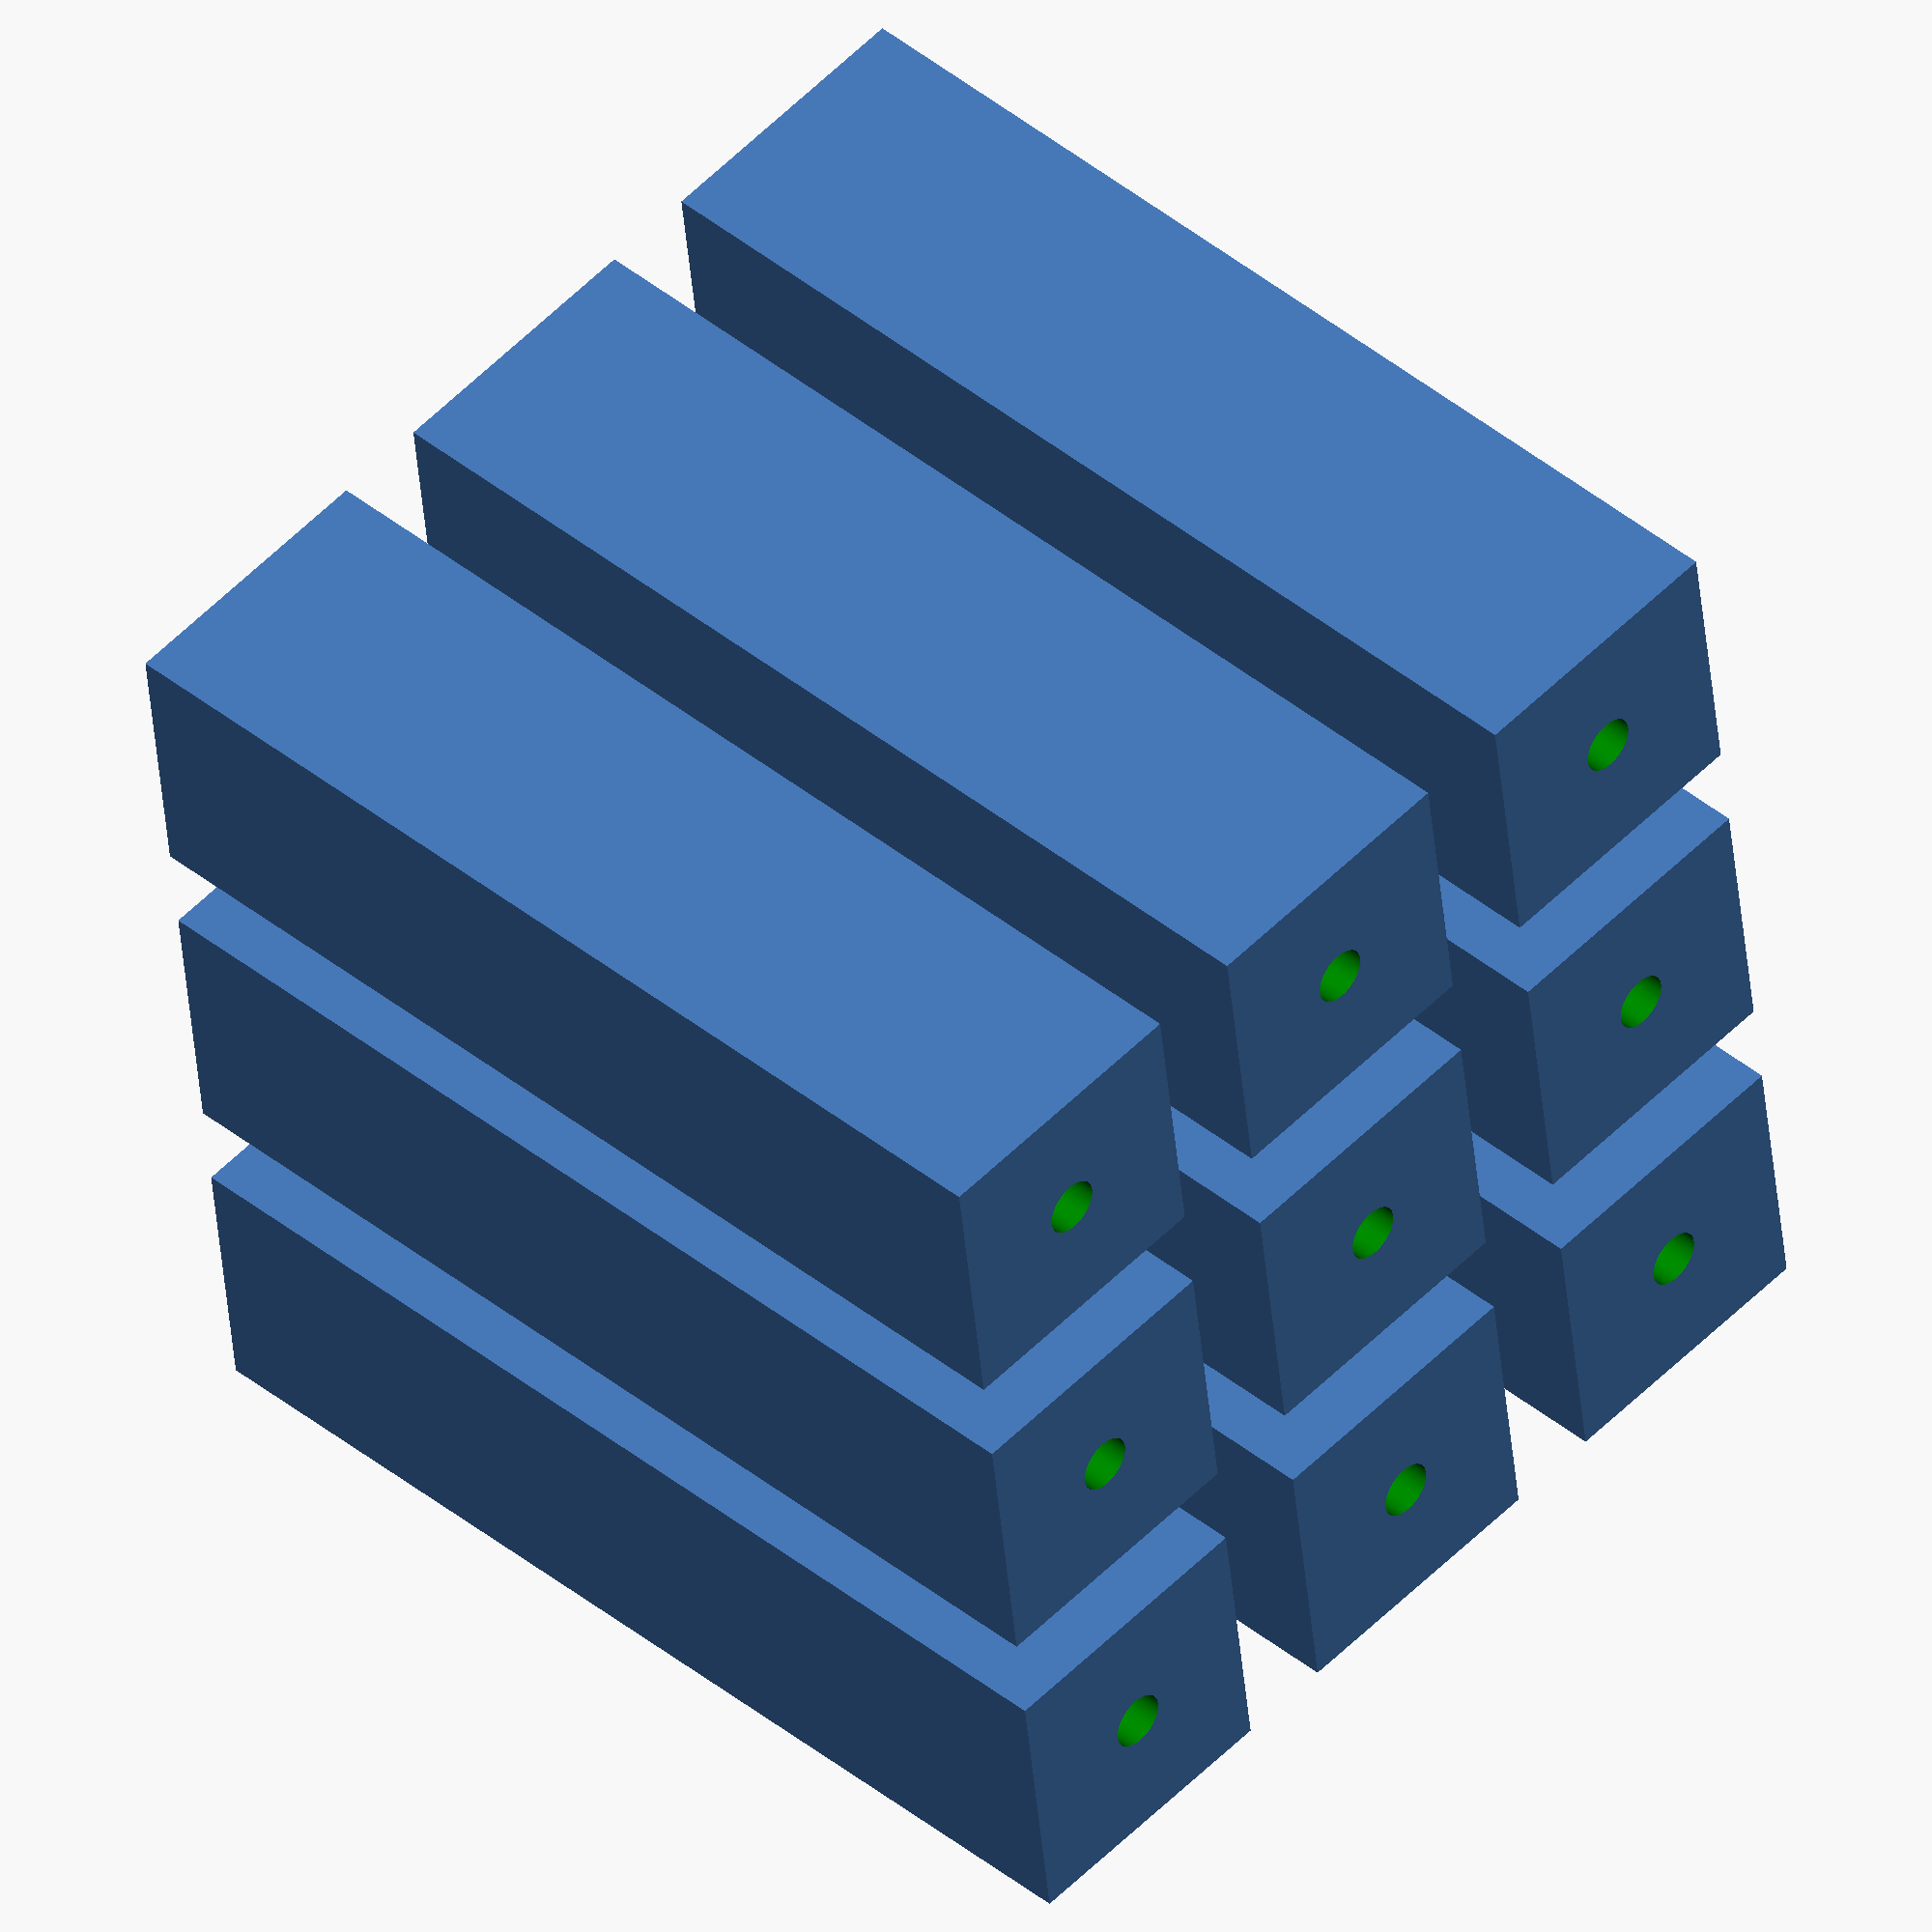
<openscad>

cubeRows=3;
cubeColumns=3;
Thickness=2;
CubeSpacing=5;


cubeWidth = 15;
cubeHeight = 57;
drillHole = 12;
drillRadius = 1.5;
drillHoleLength = 14;



spokeCount=24;
spokerows=8;
spokeDia=15;
spokeY=2;
wallWidth=2;

Manafold();

function moveCubeX(x) = (cubeWidth+CubeSpacing)*(x-1);
function moveCubeY(y) = (cubeWidth+CubeSpacing)*(y-1);
function drillHoleX(x) = moveCubeX(x) + (cubeWidth/2);
function drillHoleY(y) = moveCubeY(y) + (cubeWidth/2);
function drillHoleZ() = cubeHeight - drillHole;

module Manafold()
{

        for(x = [1:cubeColumns], Y =[1:cubeRows])
        {
            difference()
            {
            translate([moveCubeX(x), moveCubeY(Y) ,0])
            cube([cubeWidth,cubeWidth,cubeHeight], false);
            translate([drillHoleX(x), drillHoleY(Y),drillHoleZ()])
             color("Green")cylinder($fn=100,drillHoleLength,drillRadius,drillRadius,center=false);
            }
        }
        
}

</openscad>
<views>
elev=136.1 azim=173.0 roll=226.6 proj=o view=solid
</views>
